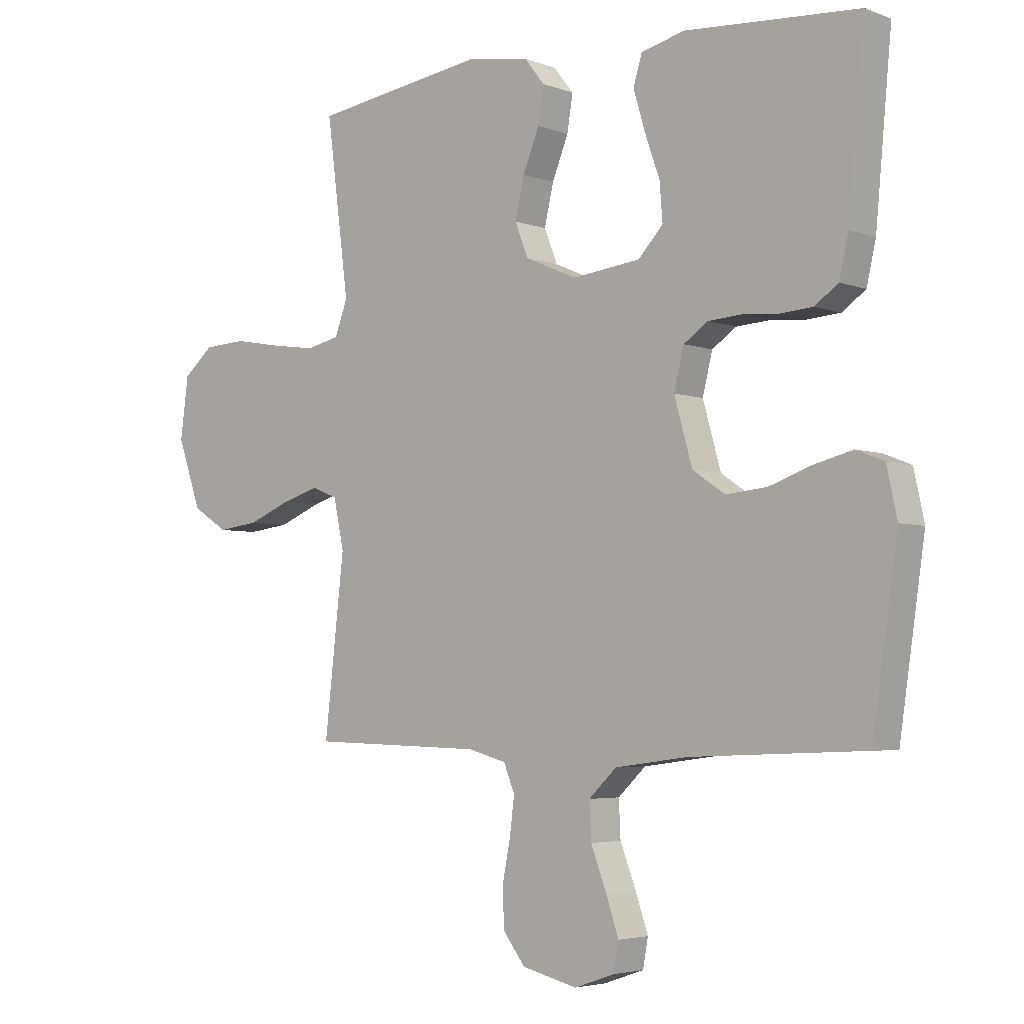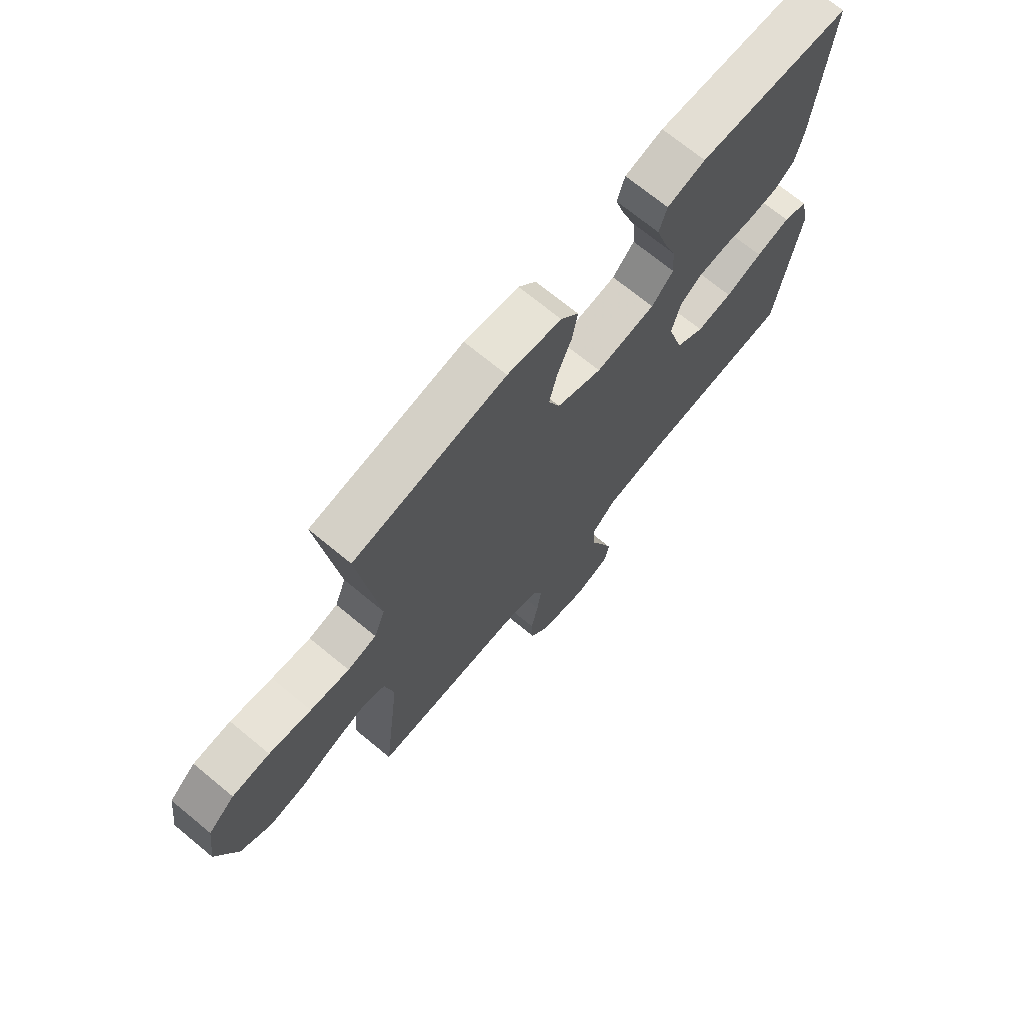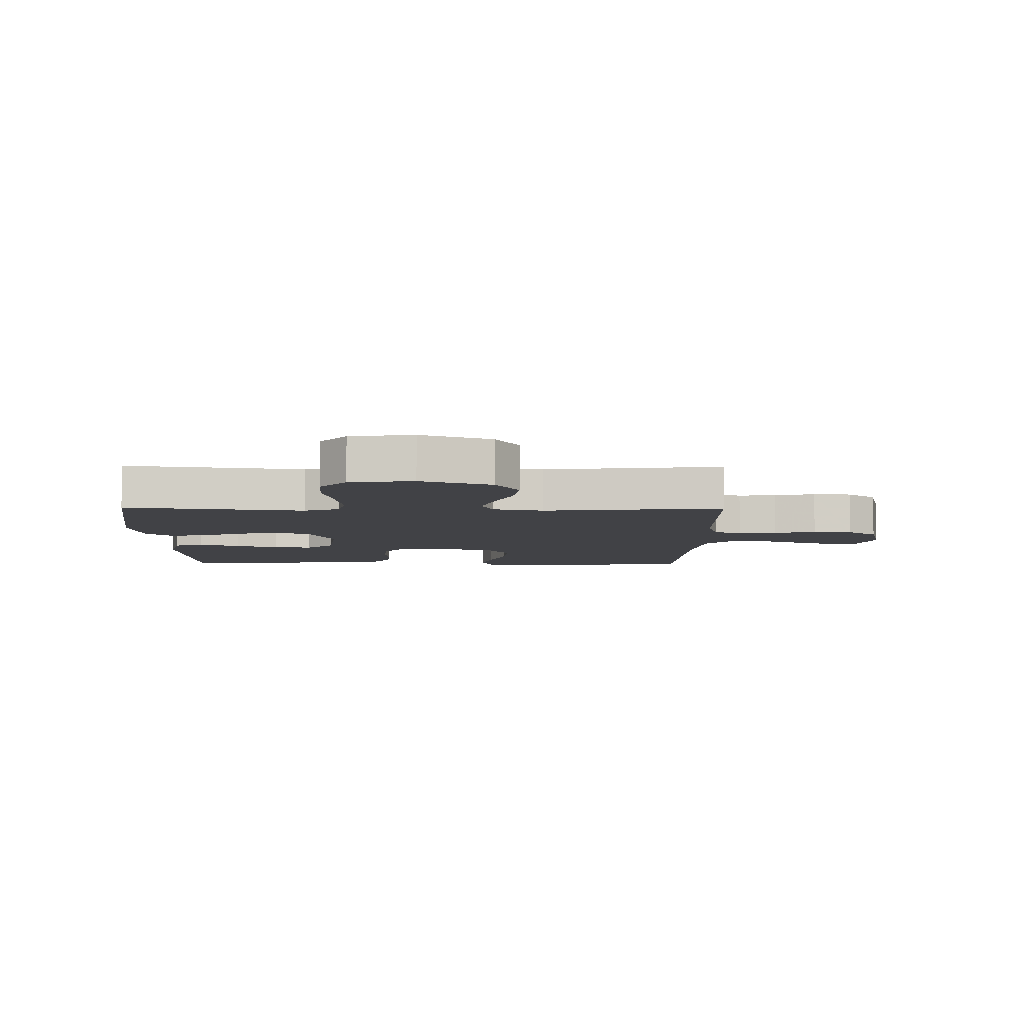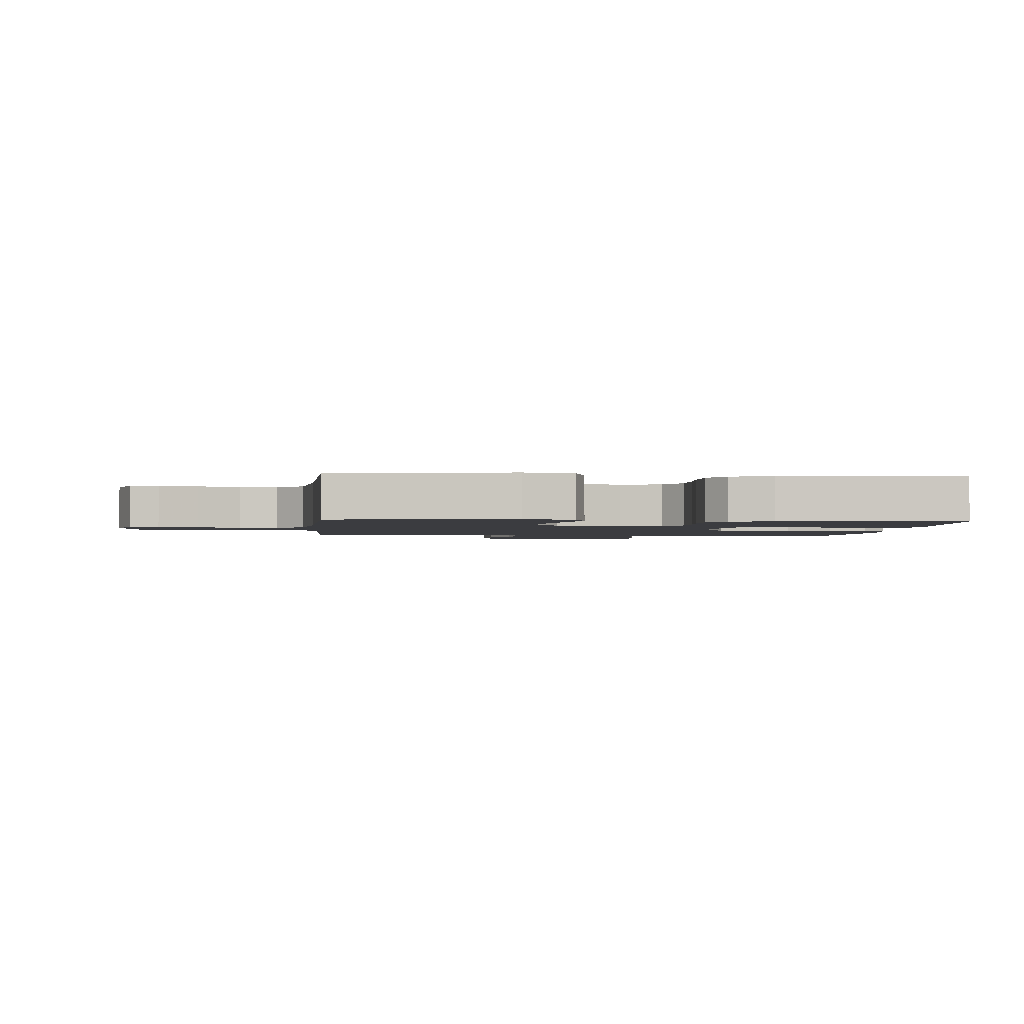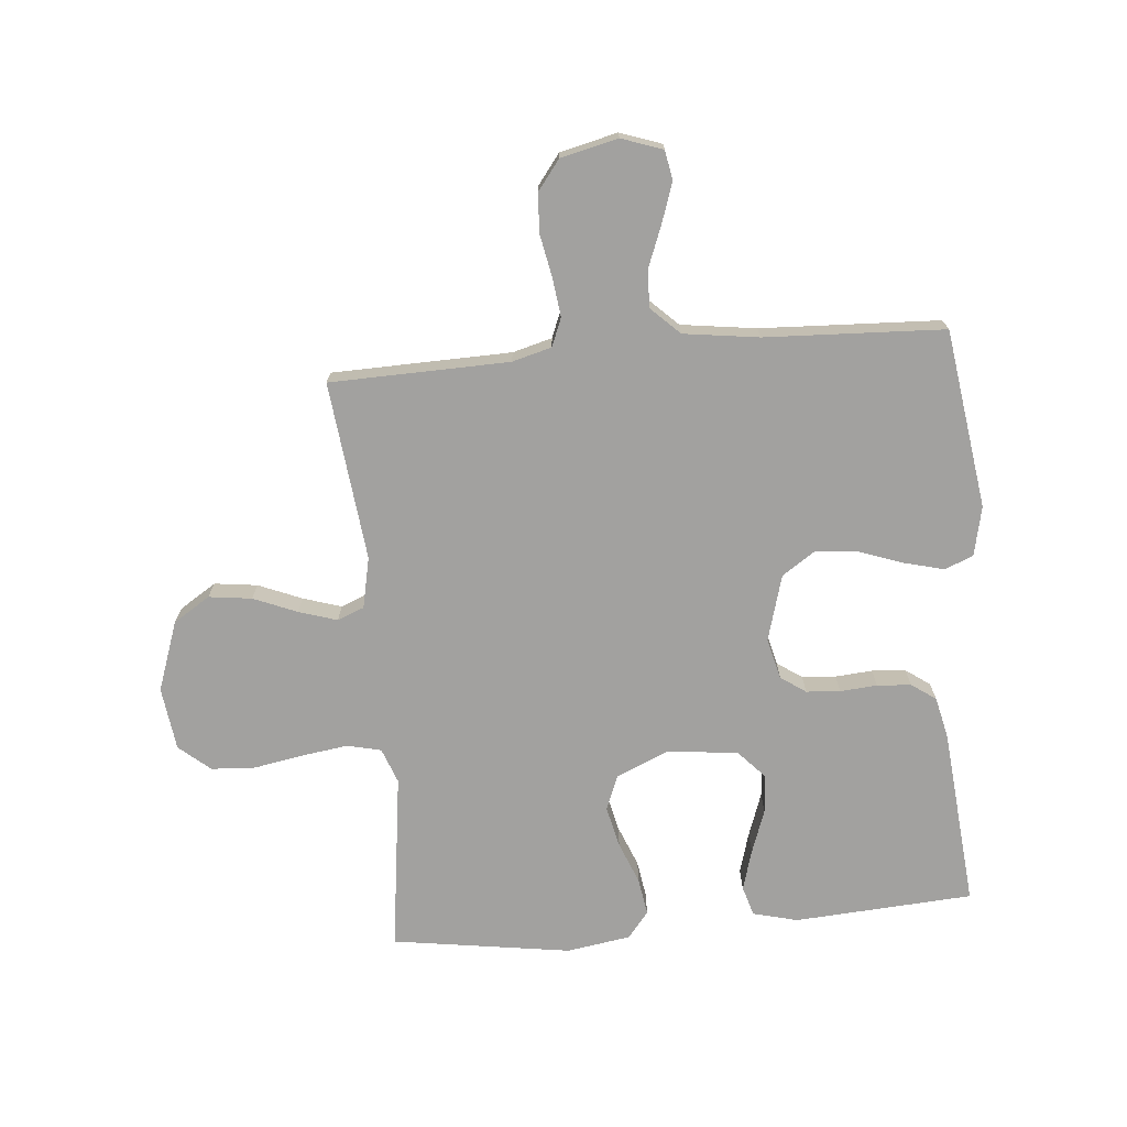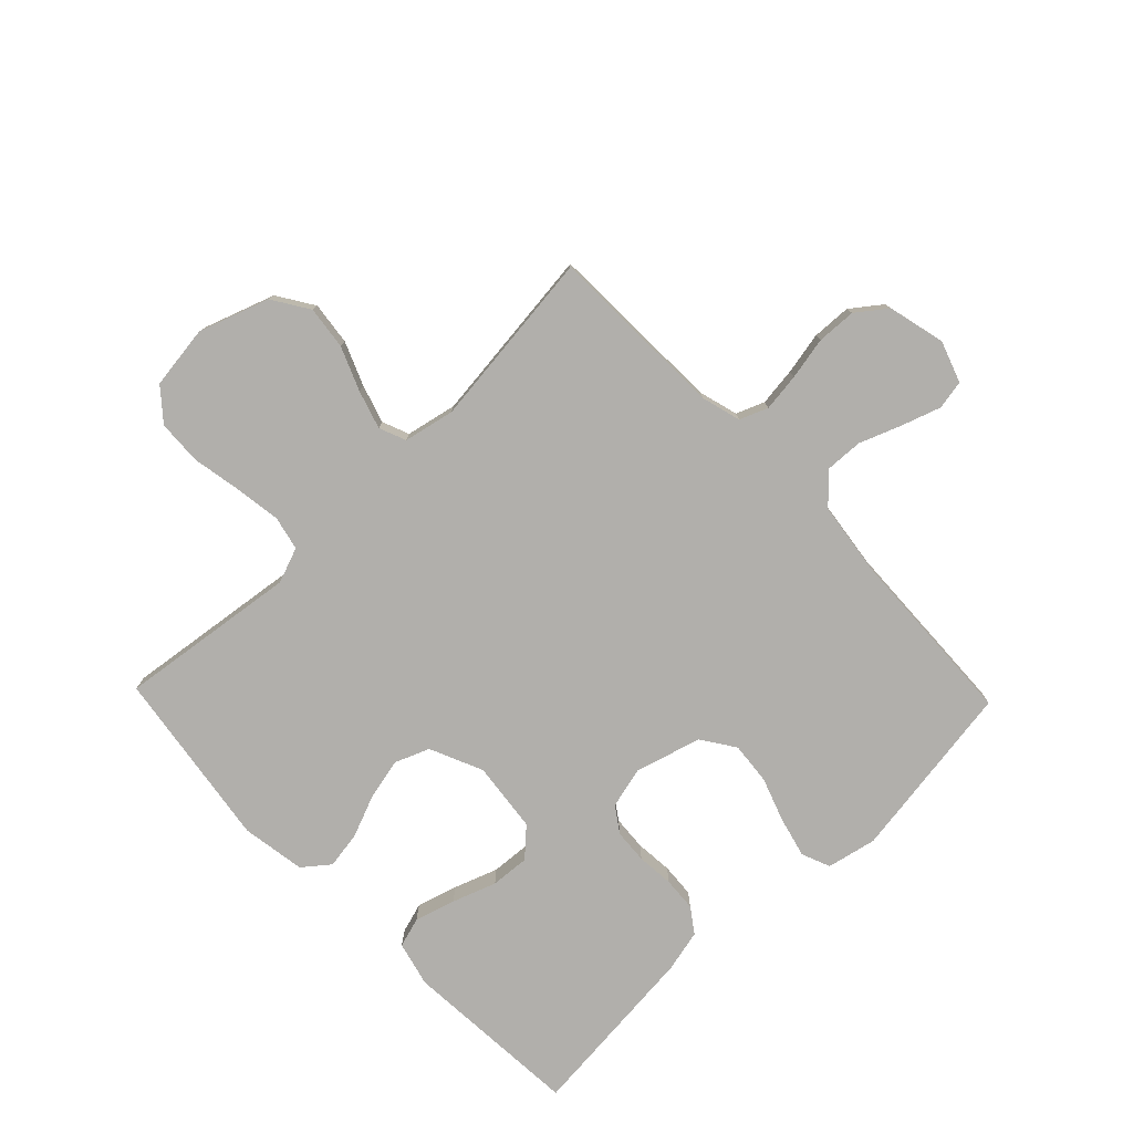
<metadata>
{"format":"obj","ext":"obj","renderer":"f3d","projection":"perspective","resolution":1024,"background":"white","views":[{"elev":-4.1,"azim":-140.3,"up":"+Z"},{"elev":70.8,"azim":129.5,"up":"+Z"},{"elev":-6.7,"azim":89.3,"up":"+Y"},{"elev":-2.0,"azim":-95.3,"up":"+Y"},{"elev":-72.2,"azim":-175.0,"up":"+Y"},{"elev":-78.2,"azim":134.0,"up":"+Y"}]}
</metadata>
<code>
v -0.5 0.07 -0.5
v -0.544 0.07 -0.2
v -0.526 0.07 -0.117
v -0.478 0.07 -0.098
v -0.411 0.07 -0.115
v -0.338 0.07 -0.141
v -0.267 0.07 -0.148
v -0.211 0.07 -0.11
v -0.18 0.07 0
v -0.197 0.07 0.069
v -0.239 0.07 0.098
v -0.296 0.07 0.102
v -0.358 0.07 0.097
v -0.415 0.07 0.101
v -0.456 0.07 0.13
v -0.472 0.07 0.2
v -0.5 0.07 0.5
v -0.2 0.07 0.52
v -0.125 0.07 0.501
v -0.11 0.07 0.451
v -0.13 0.07 0.383
v -0.156 0.07 0.31
v -0.161 0.07 0.245
v -0.118 0.07 0.199
v 0 0.07 0.185
v 0.089 0.07 0.224
v 0.112 0.07 0.282
v 0.096 0.07 0.351
v 0.068 0.07 0.421
v 0.058 0.07 0.483
v 0.093 0.07 0.527
v 0.2 0.07 0.544
v 0.5 0.07 0.5
v 0.461 0.07 0.2
v 0.483 0.07 0.141
v 0.54 0.07 0.128
v 0.617 0.07 0.139
v 0.7 0.07 0.154
v 0.774 0.07 0.15
v 0.826 0.07 0.106
v 0.84 0.07 0
v 0.799 0.07 -0.117
v 0.738 0.07 -0.156
v 0.666 0.07 -0.147
v 0.593 0.07 -0.117
v 0.529 0.07 -0.097
v 0.484 0.07 -0.115
v 0.466 0.07 -0.2
v 0.5 0.07 -0.5
v 0.2 0.07 -0.508
v 0.134 0.07 -0.526
v 0.115 0.07 -0.573
v 0.123 0.07 -0.637
v 0.137 0.07 -0.708
v 0.134 0.07 -0.774
v 0.096 0.07 -0.824
v 0 0.07 -0.847
v -0.069 0.07 -0.823
v -0.078 0.07 -0.774
v -0.056 0.07 -0.709
v -0.029 0.07 -0.639
v -0.026 0.07 -0.576
v -0.074 0.07 -0.53
v -0.2 0.07 -0.513
v -0.5 0 -0.5
v -0.544 0 -0.2
v -0.526 0 -0.117
v -0.478 0 -0.098
v -0.411 0 -0.115
v -0.338 0 -0.141
v -0.267 0 -0.148
v -0.211 0 -0.11
v -0.18 0 0
v -0.197 0 0.069
v -0.239 0 0.098
v -0.296 0 0.102
v -0.358 0 0.097
v -0.415 0 0.101
v -0.456 0 0.13
v -0.472 0 0.2
v -0.5 0 0.5
v -0.2 0 0.52
v -0.125 0 0.501
v -0.11 0 0.451
v -0.13 0 0.383
v -0.156 0 0.31
v -0.161 0 0.245
v -0.118 0 0.199
v 0 0 0.185
v 0.089 0 0.224
v 0.112 0 0.282
v 0.096 0 0.351
v 0.068 0 0.421
v 0.058 0 0.483
v 0.093 0 0.527
v 0.2 0 0.544
v 0.5 0 0.5
v 0.461 0 0.2
v 0.483 0 0.141
v 0.54 0 0.128
v 0.617 0 0.139
v 0.7 0 0.154
v 0.774 0 0.15
v 0.826 0 0.106
v 0.84 0 0
v 0.799 0 -0.117
v 0.738 0 -0.156
v 0.666 0 -0.147
v 0.593 0 -0.117
v 0.529 0 -0.097
v 0.484 0 -0.115
v 0.466 0 -0.2
v 0.5 0 -0.5
v 0.2 0 -0.508
v 0.134 0 -0.526
v 0.115 0 -0.573
v 0.123 0 -0.637
v 0.137 0 -0.708
v 0.134 0 -0.774
v 0.096 0 -0.824
v 0 0 -0.847
v -0.069 0 -0.823
v -0.078 0 -0.774
v -0.056 0 -0.709
v -0.029 0 -0.639
v -0.026 0 -0.576
v -0.074 0 -0.53
v -0.2 0 -0.513
f 59 60 61
f 58 59 61
f 57 58 61
f 56 57 61
f 55 56 61
f 54 55 61
f 53 54 61
f 52 53 61 62
f 51 52 62 63
f 48 49 50
f 51 63 64
f 50 51 64
f 48 50 64
f 47 48 64
f 43 44 45
f 42 43 45
f 41 42 45
f 40 41 45
f 39 40 45
f 38 39 45
f 37 38 45
f 36 37 45 46
f 35 36 46 47
f 32 33 34
f 31 32 34
f 30 31 34
f 29 30 34
f 28 29 34
f 34 35 47
f 28 34 47
f 27 28 47
f 20 21 22
f 19 20 22
f 18 19 22
f 17 18 22
f 16 17 22
f 15 16 22
f 14 15 22
f 13 14 22
f 12 13 22
f 11 12 22 23
f 10 11 23 24
f 4 5 6
f 3 4 6
f 2 3 6
f 1 2 6
f 64 1 6
f 64 6 7
f 26 27 47 64
f 25 26 64
f 9 10 24 25
f 8 9 25 64
f 7 8 64
f 125 124 123
f 125 123 122
f 125 122 121
f 125 121 120
f 125 120 119
f 125 119 118
f 125 118 117
f 126 125 117 116
f 127 126 116 115
f 114 113 112
f 128 127 115
f 128 115 114
f 128 114 112
f 128 112 111
f 109 108 107
f 109 107 106
f 109 106 105
f 109 105 104
f 109 104 103
f 109 103 102
f 109 102 101
f 110 109 101 100
f 111 110 100 99
f 98 97 96
f 98 96 95
f 98 95 94
f 98 94 93
f 98 93 92
f 111 99 98
f 111 98 92
f 111 92 91
f 86 85 84
f 86 84 83
f 86 83 82
f 86 82 81
f 86 81 80
f 86 80 79
f 86 79 78
f 86 78 77
f 86 77 76
f 87 86 76 75
f 88 87 75 74
f 70 69 68
f 70 68 67
f 70 67 66
f 70 66 65
f 70 65 128
f 71 70 128
f 128 111 91 90
f 128 90 89
f 89 88 74 73
f 128 89 73 72
f 128 72 71
f 1 65 66 2
f 2 66 67 3
f 3 67 68 4
f 4 68 69 5
f 5 69 70 6
f 6 70 71 7
f 7 71 72 8
f 8 72 73 9
f 9 73 74 10
f 10 74 75 11
f 11 75 76 12
f 12 76 77 13
f 13 77 78 14
f 14 78 79 15
f 15 79 80 16
f 16 80 81 17
f 17 81 82 18
f 18 82 83 19
f 19 83 84 20
f 20 84 85 21
f 21 85 86 22
f 22 86 87 23
f 23 87 88 24
f 24 88 89 25
f 25 89 90 26
f 26 90 91 27
f 27 91 92 28
f 28 92 93 29
f 29 93 94 30
f 30 94 95 31
f 31 95 96 32
f 32 96 97 33
f 33 97 98 34
f 34 98 99 35
f 35 99 100 36
f 36 100 101 37
f 37 101 102 38
f 38 102 103 39
f 39 103 104 40
f 40 104 105 41
f 41 105 106 42
f 42 106 107 43
f 43 107 108 44
f 44 108 109 45
f 45 109 110 46
f 46 110 111 47
f 47 111 112 48
f 48 112 113 49
f 49 113 114 50
f 50 114 115 51
f 51 115 116 52
f 52 116 117 53
f 53 117 118 54
f 54 118 119 55
f 55 119 120 56
f 56 120 121 57
f 57 121 122 58
f 58 122 123 59
f 59 123 124 60
f 60 124 125 61
f 61 125 126 62
f 62 126 127 63
f 63 127 128 64
f 64 128 65 1

</code>
